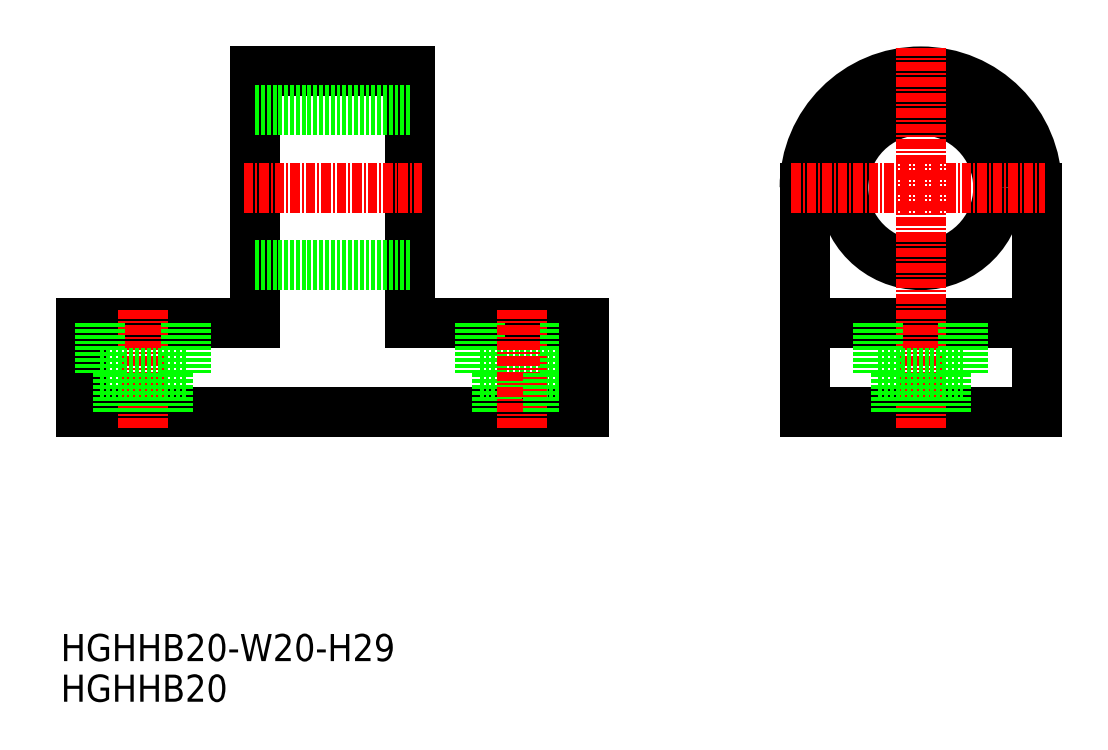
<metadata>
{"format":"dxf","ext":"dxf","renderer":"ezdxf+matplotlib","layout":"modelspace","background":"white","min_lineweight":24,"dpi":150}
</metadata>
<code>
0
SECTION
2
ENTITIES
0
LINE
8
0
10
25.61
20
82.32
30
0
11
45.61
21
82.32
31
0
0
LINE
8
0
10
68.11
20
38.32
30
0
11
3.113
21
38.32
31
0
0
LINE
8
0
10
25.61
20
49.82
30
0
11
3.113
21
49.82
31
0
0
LINE
8
0
10
3.113
20
38.32
30
0
11
3.113
21
49.82
31
0
0
LINE
8
CENTER
10
11.11
20
36.32
30
0
11
11.11
21
51.82
31
0
0
LINE
8
0
10
25.61
20
82.32
30
0
11
25.61
21
49.82
31
0
0
LINE
8
0
10
54.61
20
43.32
30
0
11
65.61
21
43.32
31
0
0
LINE
8
0
10
68.11
20
49.82
30
0
11
45.61
21
49.82
31
0
0
LINE
8
0
10
45.61
20
82.32
30
0
11
45.61
21
49.82
31
0
0
LINE
8
0
10
56.86
20
43.32
30
0
11
56.86
21
38.32
31
0
0
LINE
8
0
10
54.61
20
49.82
30
0
11
54.61
21
43.32
31
0
0
LINE
8
CENTER
10
60.11
20
36.32
30
0
11
60.11
21
51.82
31
0
0
LINE
8
0
10
63.36
20
43.32
30
0
11
63.36
21
38.32
31
0
0
LINE
8
0
10
65.61
20
49.82
30
0
11
65.61
21
43.32
31
0
0
LINE
8
0
10
68.11
20
38.32
30
0
11
68.11
21
49.82
31
0
0
LINE
8
0
10
25.61
20
77.32
30
0
11
45.61
21
77.32
31
0
0
LINE
8
0
10
25.61
20
57.32
30
0
11
45.61
21
57.32
31
0
0
LINE
8
0
10
96.56
20
49.82
30
0
11
126.6
21
49.82
31
0
0
ARC
8
0
10
111.6
20
67.32
30
0
40
15
50
0
51
180
0
LINE
8
0
10
96.56
20
38.32
30
0
11
126.6
21
38.32
31
0
0
CIRCLE
8
0
10
111.6
20
67.32
30
0
40
10
0
LINE
8
0
10
96.56
20
38.32
30
0
11
96.56
21
67.32
31
0
0
LINE
8
CENTER
10
111.6
20
36.32
30
0
11
111.6
21
85.38
31
0
0
LINE
8
0
10
126.6
20
38.32
30
0
11
126.6
21
67.32
31
0
0
LINE
8
CENTER
10
94.84
20
67.32
30
0
11
127.6
21
67.32
31
0
0
LINE
8
CENTER
10
24.11
20
67.32
30
0
11
47.11
21
67.32
31
0
0
LINE
8
0
10
5.613
20
43.32
30
0
11
16.61
21
43.32
31
0
0
LINE
8
0
10
7.863
20
43.32
30
0
11
7.863
21
38.32
31
0
0
LINE
8
0
10
5.613
20
49.82
30
0
11
5.613
21
43.32
31
0
0
LINE
8
0
10
14.36
20
43.32
30
0
11
14.36
21
38.32
31
0
0
LINE
8
0
10
16.61
20
49.82
30
0
11
16.61
21
43.32
31
0
0
LINE
8
0
10
106.1
20
43.32
30
0
11
117.1
21
43.32
31
0
0
LINE
8
0
10
108.3
20
43.32
30
0
11
108.3
21
38.32
31
0
0
LINE
8
0
10
106.1
20
49.82
30
0
11
106.1
21
43.32
31
0
0
LINE
8
0
10
114.8
20
43.32
30
0
11
114.8
21
38.32
31
0
0
LINE
8
0
10
117.1
20
49.82
30
0
11
117.1
21
43.32
31
0
0
TEXT
8
0
10
0.5003
20
0.9285
30
0
40
3.5
1
HGHHB20
0
TEXT
8
0
10
0.5003
20
6.175
30
0
40
3.5
1
HGHHB20-W20-H29
0
ENDSEC
0
EOF

</code>
